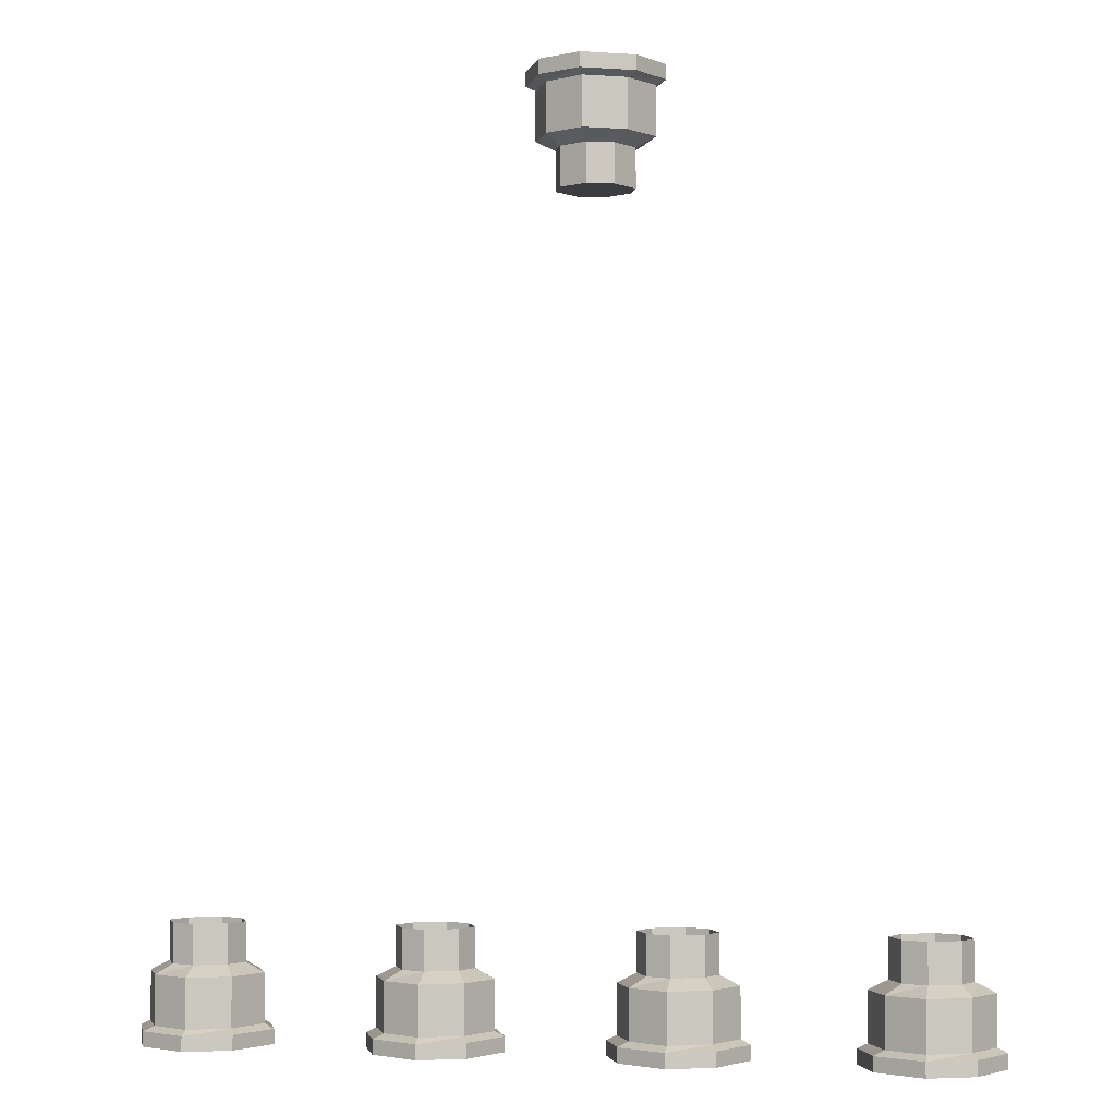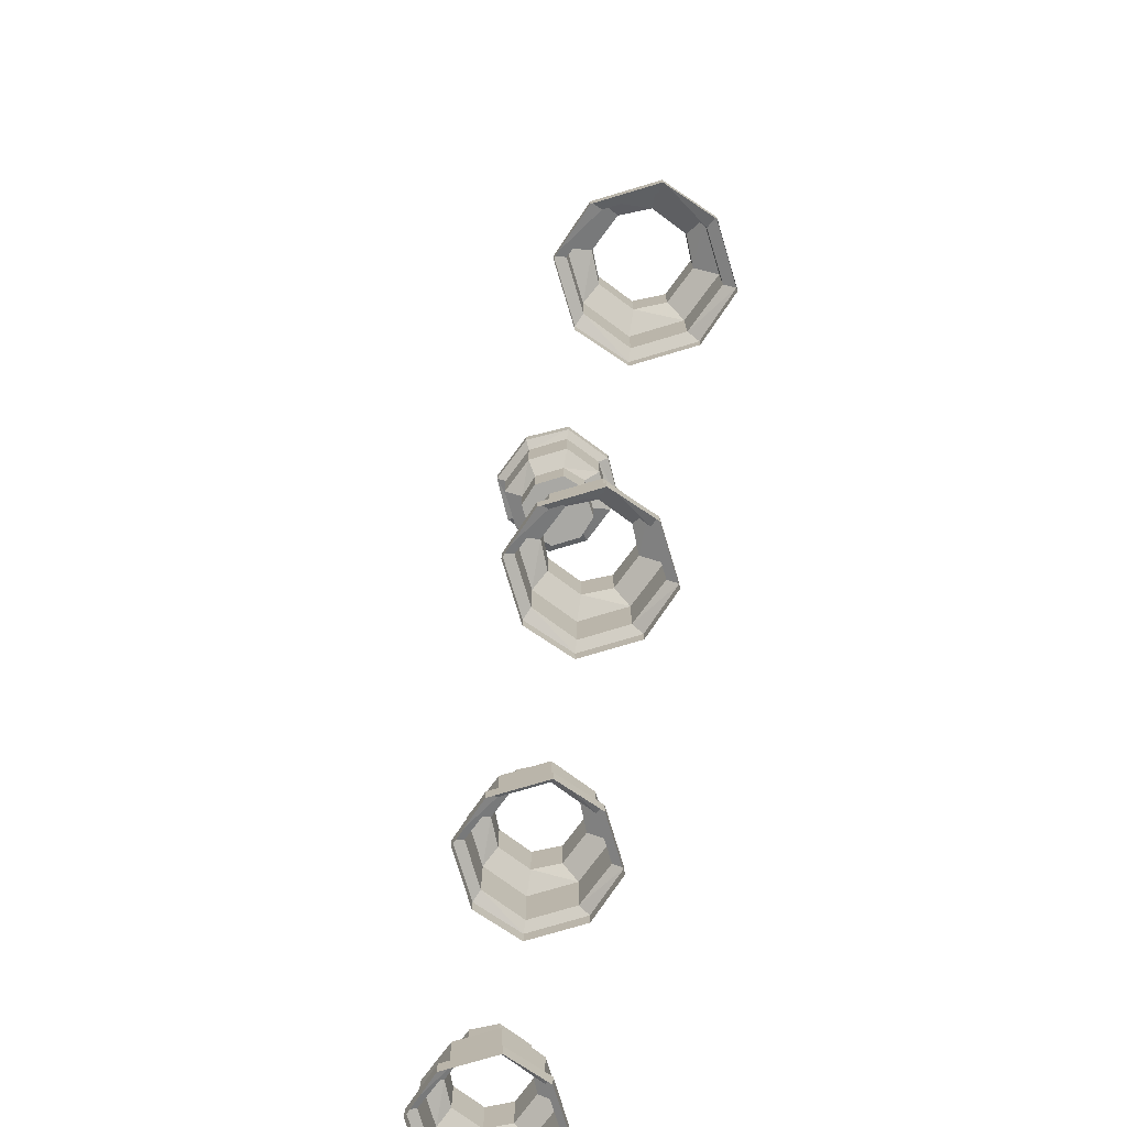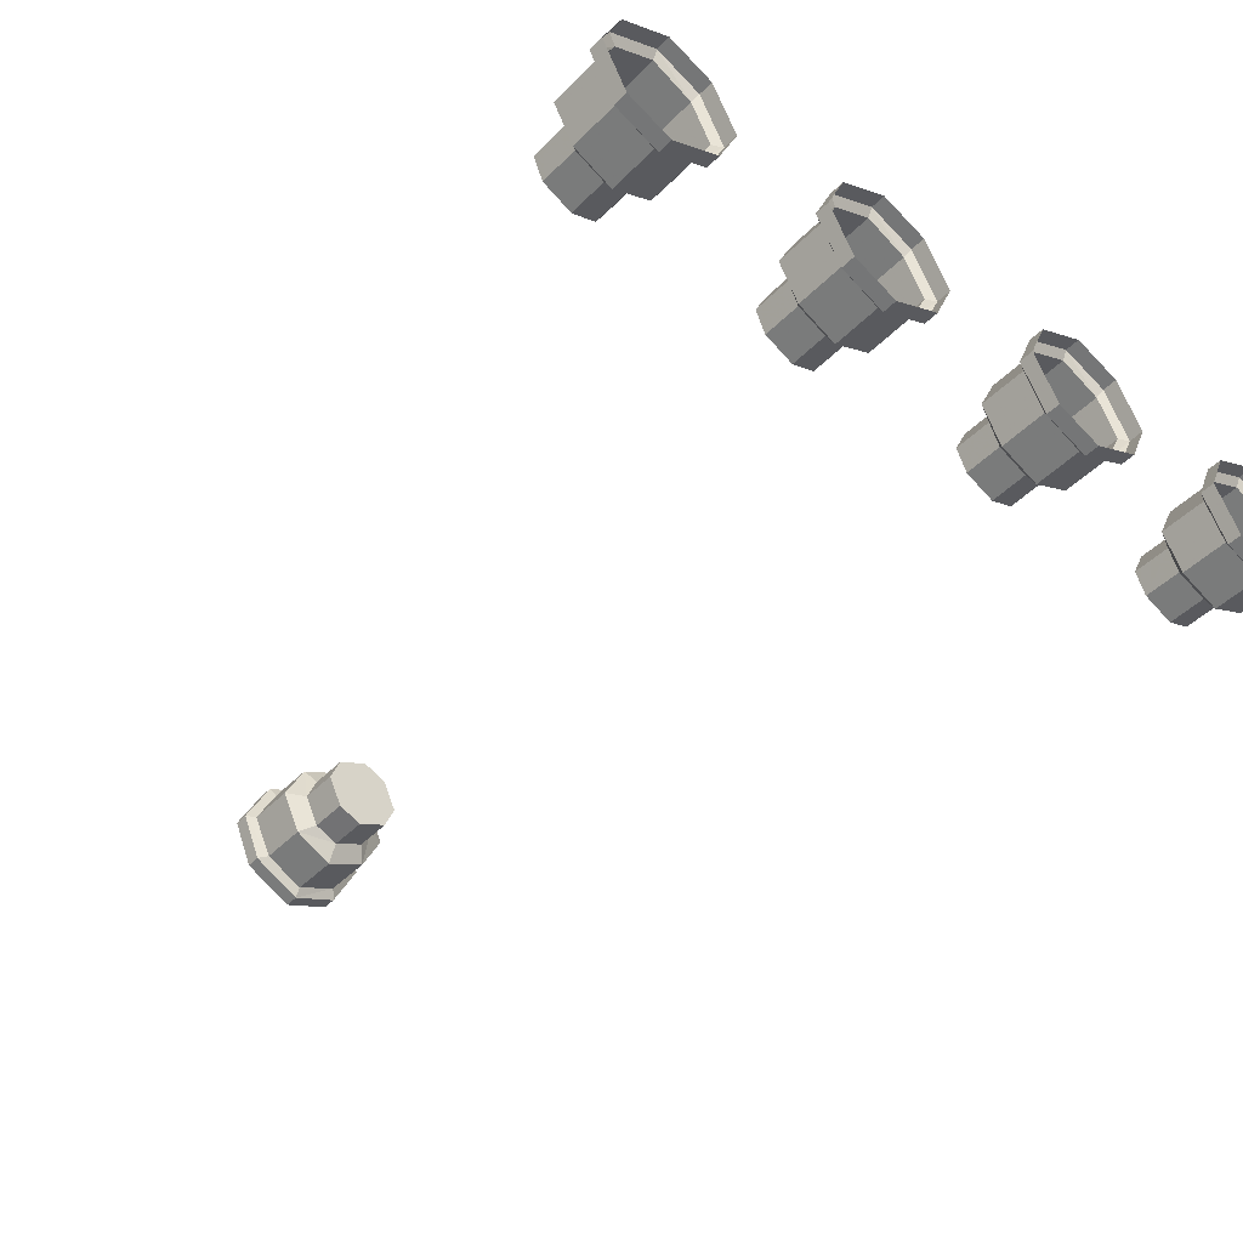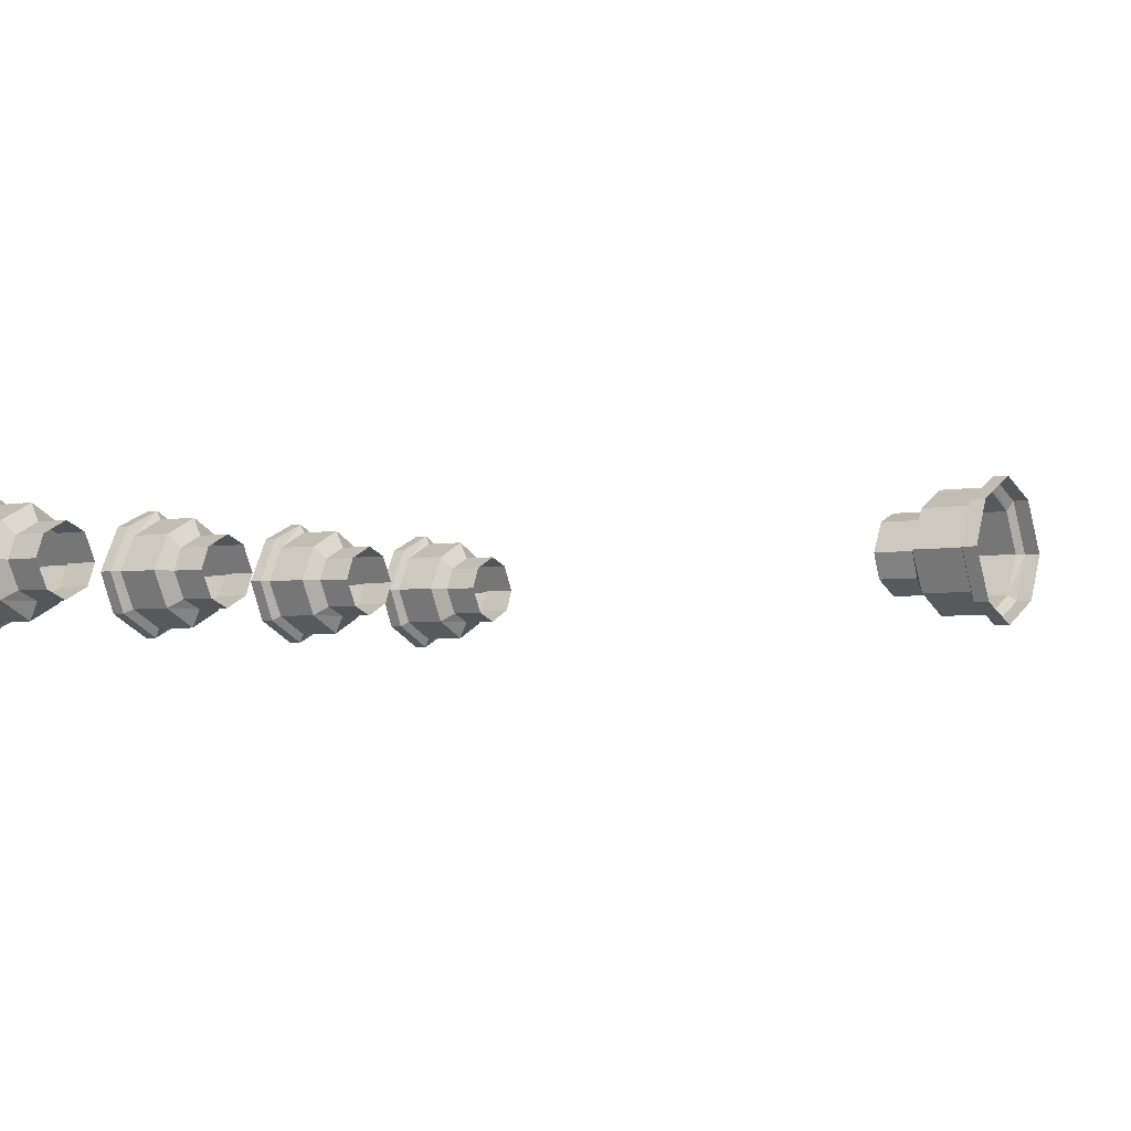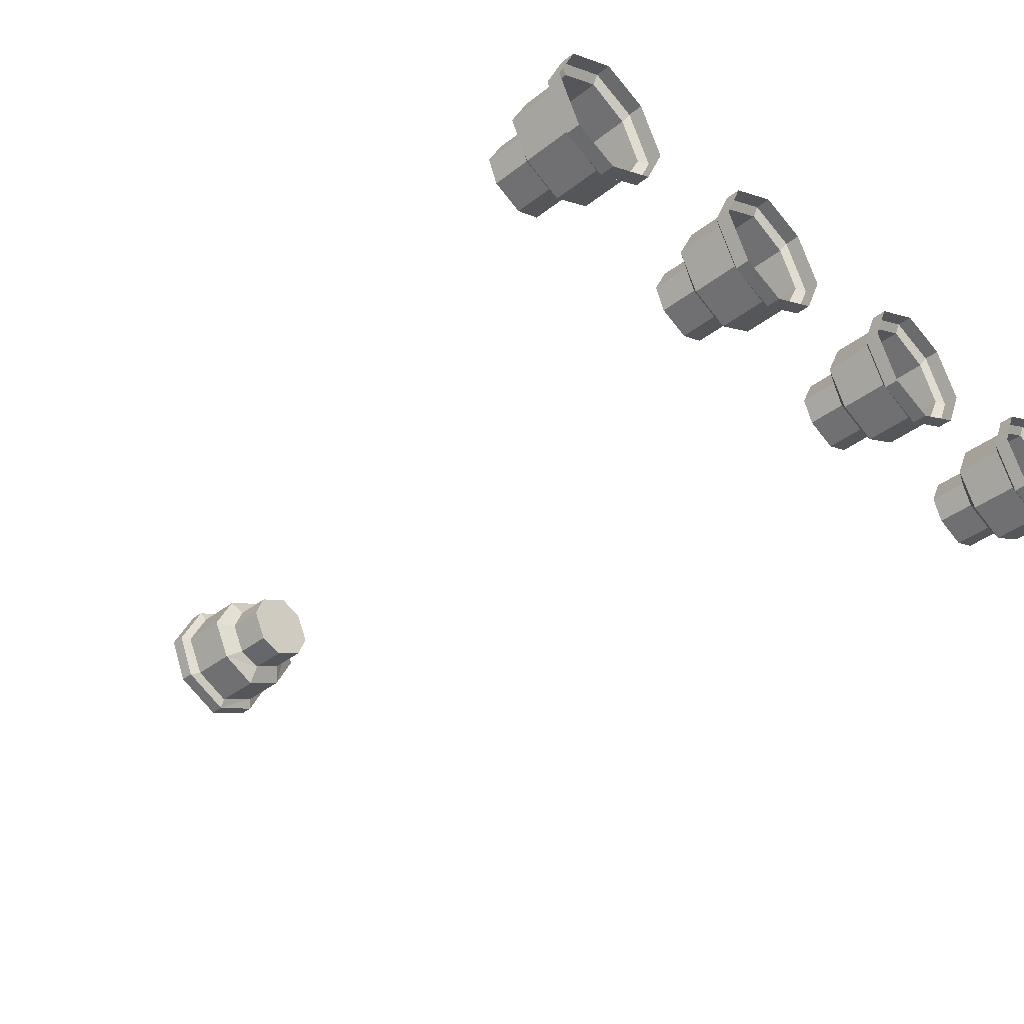
<metadata>
{"format":"obj","ext":"obj","renderer":"f3d","projection":"perspective","resolution":1024,"background":"white","views":[{"elev":-2.4,"azim":-167.0,"up":"+Y"},{"elev":-74.9,"azim":80.1,"up":"+Y"},{"elev":-44.4,"azim":-40.5,"up":"+Z"},{"elev":-3.4,"azim":124.7,"up":"+Z"},{"elev":-38.8,"azim":-45.7,"up":"+Z"}]}
</metadata>
<code>
v 0 -0.625 -0.0625
v 0 -0.6875 -0.0625
v 0.03906 -0.6875 -0.07812
v 0.03906 -0.625 -0.07812
v 0.0625 -0.6094 -0.0625
v 0 -0.6094 -0.03125
v -0.04688 -0.625 -0.08594
v -0.04688 -0.6875 -0.08594
v -0.03125 -0.6875 -0.09375
v 0 -0.6875 -0.07812
v 0.03125 -0.6875 -0.09375
v 0.0625 -0.6875 -0.125
v 0.0625 -0.625 -0.125
v 0.09375 -0.6094 -0.125
v 0.0625 -0.5312 -0.0625
v 0 -0.5312 -0.03125
v -0.0625 -0.5312 -0.0625
v -0.0625 -0.6094 -0.0625
v -0.0625 -0.625 -0.125
v -0.0625 -0.6875 -0.125
v -0.04688 -0.6875 -0.125
v 0.09375 -0.5312 -0.125
v 0.1094 -0.5234 -0.125
v 0.07812 -0.5234 -0.05469
v 0 -0.5234 -0.01562
v -0.07031 -0.5234 -0.04688
v -0.09375 -0.5312 -0.125
v -0.09375 -0.6094 -0.125
v -0.03906 -0.625 -0.1719
v -0.03906 -0.6875 -0.1719
v -0.03125 -0.6875 -0.1562
v 0 -0.6875 -0.1719
v 0.03125 -0.6875 -0.1562
v 0.04688 -0.6875 -0.125
v 0.04688 -0.6875 -0.1641
v 0.04688 -0.625 -0.1641
v 0.0625 -0.6094 -0.1875
v 0.0625 -0.5312 -0.1875
v 0.07031 -0.5234 -0.2031
v 0.07031 -0.5 -0.2031
v 0.1094 -0.5 -0.125
v 0.07812 -0.5 -0.05469
v 0 -0.5 -0.01562
v -0.07031 -0.5 -0.04688
v -0.1094 -0.5234 -0.125
v -0.0625 -0.5312 -0.1875
v -0.0625 -0.6094 -0.1875
v 0 -0.625 -0.1875
v 0 -0.6875 -0.1875
v -0.1094 -0.5 -0.125
v -0.07812 -0.5234 -0.1953
v 0 -0.5312 -0.2188
v 0 -0.6094 -0.2188
v 0 -0.5234 -0.2344
v -0.07812 -0.5 -0.1953
v 0 -0.5 -0.2344
v -0.5 -1.867 -0.0625
v -0.5 -1.805 -0.0625
v -0.5391 -1.805 -0.07812
v -0.5391 -1.867 -0.07812
v -0.5625 -1.883 -0.0625
v -0.5 -1.883 -0.03125
v -0.4531 -1.867 -0.08594
v -0.4531 -1.805 -0.08594
v -0.4375 -1.867 -0.125
v -0.4375 -1.805 -0.125
v -0.4609 -1.867 -0.1719
v -0.4609 -1.805 -0.1719
v -0.5 -1.867 -0.1875
v -0.5 -1.805 -0.1875
v -0.5469 -1.867 -0.1641
v -0.5469 -1.805 -0.1641
v -0.5625 -1.867 -0.125
v -0.5625 -1.805 -0.125
v -0.5 -1.961 -0.03125
v -0.5625 -1.961 -0.0625
v -0.5781 -1.969 -0.05469
v -0.5 -1.969 -0.01562
v -0.4375 -1.961 -0.0625
v -0.4375 -1.883 -0.0625
v -0.4062 -1.883 -0.125
v -0.4375 -1.883 -0.1875
v -0.5 -1.883 -0.2188
v -0.5625 -1.883 -0.1875
v -0.5938 -1.883 -0.125
v -0.5938 -1.961 -0.125
v -0.6094 -1.969 -0.125
v -0.6094 -1.992 -0.125
v -0.5781 -1.992 -0.05469
v -0.5 -1.992 -0.01562
v -0.4297 -1.969 -0.04688
v -0.4062 -1.961 -0.125
v -0.4375 -1.961 -0.1875
v -0.5 -1.961 -0.2188
v -0.5625 -1.961 -0.1875
v -0.3906 -1.969 -0.125
v -0.4219 -1.969 -0.1953
v -0.5 -1.969 -0.2344
v -0.5703 -1.969 -0.2031
v -0.5703 -1.992 -0.2031
v -0.4297 -1.992 -0.04688
v -0.3906 -1.992 -0.125
v -0.4219 -1.992 -0.1953
v -0.5 -1.992 -0.2344
v -0.125 -1.867 -0.0625
v -0.125 -1.805 -0.0625
v -0.1641 -1.805 -0.07812
v -0.1641 -1.867 -0.07812
v -0.1875 -1.883 -0.0625
v -0.125 -1.883 -0.03125
v -0.07812 -1.867 -0.08594
v -0.07812 -1.805 -0.08594
v -0.0625 -1.867 -0.125
v -0.0625 -1.805 -0.125
v -0.08594 -1.867 -0.1719
v -0.08594 -1.805 -0.1719
v -0.125 -1.867 -0.1875
v -0.125 -1.805 -0.1875
v -0.1719 -1.867 -0.1641
v -0.1719 -1.805 -0.1641
v -0.1875 -1.867 -0.125
v -0.1875 -1.805 -0.125
v -0.125 -1.961 -0.03125
v -0.1875 -1.961 -0.0625
v -0.2031 -1.969 -0.05469
v -0.125 -1.969 -0.01562
v -0.0625 -1.961 -0.0625
v -0.0625 -1.883 -0.0625
v -0.03125 -1.883 -0.125
v -0.0625 -1.883 -0.1875
v -0.125 -1.883 -0.2188
v -0.1875 -1.883 -0.1875
v -0.2188 -1.883 -0.125
v -0.2188 -1.961 -0.125
v -0.2344 -1.969 -0.125
v -0.2344 -1.992 -0.125
v -0.2031 -1.992 -0.05469
v -0.125 -1.992 -0.01562
v -0.05469 -1.969 -0.04688
v -0.03125 -1.961 -0.125
v -0.0625 -1.961 -0.1875
v -0.125 -1.961 -0.2188
v -0.1875 -1.961 -0.1875
v -0.01562 -1.969 -0.125
v -0.04688 -1.969 -0.1953
v -0.125 -1.969 -0.2344
v -0.1953 -1.969 -0.2031
v -0.1953 -1.992 -0.2031
v -0.05469 -1.992 -0.04688
v -0.01562 -1.992 -0.125
v -0.04688 -1.992 -0.1953
v -0.125 -1.992 -0.2344
v 0.25 -1.867 -0.0625
v 0.25 -1.805 -0.0625
v 0.2109 -1.805 -0.07812
v 0.2109 -1.867 -0.07812
v 0.1875 -1.883 -0.0625
v 0.25 -1.883 -0.03125
v 0.2969 -1.867 -0.08594
v 0.2969 -1.805 -0.08594
v 0.3125 -1.867 -0.125
v 0.3125 -1.805 -0.125
v 0.2891 -1.867 -0.1719
v 0.2891 -1.805 -0.1719
v 0.25 -1.867 -0.1875
v 0.25 -1.805 -0.1875
v 0.2031 -1.867 -0.1641
v 0.2031 -1.805 -0.1641
v 0.1875 -1.867 -0.125
v 0.1875 -1.805 -0.125
v 0.25 -1.961 -0.03125
v 0.1875 -1.961 -0.0625
v 0.1719 -1.969 -0.05469
v 0.25 -1.969 -0.01562
v 0.3125 -1.961 -0.0625
v 0.3125 -1.883 -0.0625
v 0.3438 -1.883 -0.125
v 0.3125 -1.883 -0.1875
v 0.25 -1.883 -0.2188
v 0.1875 -1.883 -0.1875
v 0.1562 -1.883 -0.125
v 0.1562 -1.961 -0.125
v 0.1406 -1.969 -0.125
v 0.1406 -1.992 -0.125
v 0.1719 -1.992 -0.05469
v 0.25 -1.992 -0.01562
v 0.3203 -1.969 -0.04688
v 0.3438 -1.961 -0.125
v 0.3125 -1.961 -0.1875
v 0.25 -1.961 -0.2188
v 0.1875 -1.961 -0.1875
v 0.3594 -1.969 -0.125
v 0.3281 -1.969 -0.1953
v 0.25 -1.969 -0.2344
v 0.1797 -1.969 -0.2031
v 0.1797 -1.992 -0.2031
v 0.3203 -1.992 -0.04688
v 0.3594 -1.992 -0.125
v 0.3281 -1.992 -0.1953
v 0.25 -1.992 -0.2344
v 0.6172 -1.867 -0.0625
v 0.6172 -1.805 -0.0625
v 0.5781 -1.805 -0.07812
v 0.5781 -1.867 -0.07812
v 0.5547 -1.883 -0.0625
v 0.6172 -1.883 -0.03125
v 0.6641 -1.867 -0.08594
v 0.6641 -1.805 -0.08594
v 0.6797 -1.867 -0.125
v 0.6797 -1.805 -0.125
v 0.6562 -1.867 -0.1719
v 0.6562 -1.805 -0.1719
v 0.6172 -1.867 -0.1875
v 0.6172 -1.805 -0.1875
v 0.5703 -1.867 -0.1641
v 0.5703 -1.805 -0.1641
v 0.5547 -1.867 -0.125
v 0.5547 -1.805 -0.125
v 0.6172 -1.961 -0.03125
v 0.5547 -1.961 -0.0625
v 0.5391 -1.969 -0.05469
v 0.6172 -1.969 -0.01562
v 0.6797 -1.961 -0.0625
v 0.6797 -1.883 -0.0625
v 0.7109 -1.883 -0.125
v 0.6797 -1.883 -0.1875
v 0.6172 -1.883 -0.2188
v 0.5547 -1.883 -0.1875
v 0.5234 -1.883 -0.125
v 0.5234 -1.961 -0.125
v 0.5078 -1.969 -0.125
v 0.5078 -1.992 -0.125
v 0.5391 -1.992 -0.05469
v 0.6172 -1.992 -0.01562
v 0.6875 -1.969 -0.04688
v 0.7109 -1.961 -0.125
v 0.6797 -1.961 -0.1875
v 0.6172 -1.961 -0.2188
v 0.5547 -1.961 -0.1875
v 0.7266 -1.969 -0.125
v 0.6953 -1.969 -0.1953
v 0.6172 -1.969 -0.2344
v 0.5469 -1.969 -0.2031
v 0.5469 -1.992 -0.2031
v 0.6875 -1.992 -0.04688
v 0.7266 -1.992 -0.125
v 0.6953 -1.992 -0.1953
v 0.6172 -1.992 -0.2344
f 1 2 3
f 1 3 4
f 1 7 2
f 2 7 8
f 3 12 4
f 4 12 13
f 7 19 8
f 8 19 20
f 19 29 20
f 20 29 30
f 12 35 13
f 13 35 36
f 29 48 30
f 30 48 49
f 48 36 49
f 49 36 35
f 57 58 59
f 57 59 60
f 57 63 58
f 58 63 64
f 64 63 65
f 64 65 66
f 66 65 67
f 66 67 68
f 68 67 69
f 68 69 70
f 70 69 71
f 70 71 72
f 72 71 73
f 72 73 74
f 74 73 60
f 74 60 59
f 105 106 107
f 105 107 108
f 105 111 106
f 106 111 112
f 112 111 113
f 112 113 114
f 114 113 115
f 114 115 116
f 116 115 117
f 116 117 118
f 118 117 119
f 118 119 120
f 120 119 121
f 120 121 122
f 122 121 108
f 122 108 107
f 153 154 155
f 153 155 156
f 153 159 154
f 154 159 160
f 160 159 161
f 160 161 162
f 162 161 163
f 162 163 164
f 164 163 165
f 164 165 166
f 166 165 167
f 166 167 168
f 168 167 169
f 168 169 170
f 170 169 156
f 170 156 155
f 201 202 203
f 201 203 204
f 201 207 202
f 202 207 208
f 208 207 209
f 208 209 210
f 210 209 211
f 210 211 212
f 212 211 213
f 212 213 214
f 214 213 215
f 214 215 216
f 216 215 217
f 216 217 218
f 218 217 204
f 218 204 203
f 1 4 5
f 1 5 6
f 1 6 7
f 4 13 14
f 4 14 5
f 6 18 7
f 7 18 19
f 15 22 23
f 15 23 24
f 15 24 16
f 16 24 25
f 16 25 17
f 17 25 26
f 17 26 27
f 18 28 19
f 19 28 29
f 13 36 37
f 13 37 14
f 22 38 39
f 22 39 23
f 26 45 27
f 27 45 46
f 28 47 29
f 29 47 48
f 45 51 46
f 46 51 52
f 47 53 48
f 48 53 36
f 52 51 54
f 52 54 38
f 53 37 36
f 54 39 38
f 57 60 61
f 57 61 62
f 57 62 63
f 75 76 77
f 75 77 78
f 75 78 79
f 62 80 63
f 63 80 65
f 65 80 81
f 65 81 67
f 67 81 82
f 67 82 69
f 69 82 83
f 69 83 71
f 71 83 84
f 71 84 73
f 73 84 85
f 73 85 60
f 60 85 61
f 76 86 87
f 76 87 77
f 78 91 79
f 79 91 92
f 92 91 96
f 92 96 93
f 93 96 97
f 93 97 94
f 94 97 98
f 94 98 95
f 95 98 99
f 95 99 86
f 86 99 87
f 105 108 109
f 105 109 110
f 105 110 111
f 123 124 125
f 123 125 126
f 123 126 127
f 110 128 111
f 111 128 113
f 113 128 129
f 113 129 115
f 115 129 130
f 115 130 117
f 117 130 131
f 117 131 119
f 119 131 132
f 119 132 121
f 121 132 133
f 121 133 108
f 108 133 109
f 124 134 135
f 124 135 125
f 126 139 127
f 127 139 140
f 140 139 144
f 140 144 141
f 141 144 145
f 141 145 142
f 142 145 146
f 142 146 143
f 143 146 147
f 143 147 134
f 134 147 135
f 153 156 157
f 153 157 158
f 153 158 159
f 171 172 173
f 171 173 174
f 171 174 175
f 158 176 159
f 159 176 161
f 161 176 177
f 161 177 163
f 163 177 178
f 163 178 165
f 165 178 179
f 165 179 167
f 167 179 180
f 167 180 169
f 169 180 181
f 169 181 156
f 156 181 157
f 172 182 183
f 172 183 173
f 174 187 175
f 175 187 188
f 188 187 192
f 188 192 189
f 189 192 193
f 189 193 190
f 190 193 194
f 190 194 191
f 191 194 195
f 191 195 182
f 182 195 183
f 201 204 205
f 201 205 206
f 201 206 207
f 219 220 221
f 219 221 222
f 219 222 223
f 206 224 207
f 207 224 209
f 209 224 225
f 209 225 211
f 211 225 226
f 211 226 213
f 213 226 227
f 213 227 215
f 215 227 228
f 215 228 217
f 217 228 229
f 217 229 204
f 204 229 205
f 220 230 231
f 220 231 221
f 222 235 223
f 223 235 236
f 236 235 240
f 236 240 237
f 237 240 241
f 237 241 238
f 238 241 242
f 238 242 239
f 239 242 243
f 239 243 230
f 230 243 231
f 2 8 9
f 2 9 10
f 2 10 3
f 3 10 11
f 3 11 12
f 8 20 21
f 8 21 9
f 20 30 31
f 20 31 21
f 11 34 12
f 12 34 35
f 30 49 32
f 30 32 31
f 49 35 33
f 49 33 32
f 34 33 35
f 5 14 15
f 5 15 16
f 5 16 6
f 6 16 17
f 6 17 18
f 15 14 22
f 17 27 18
f 18 27 28
f 14 37 22
f 22 37 38
f 27 46 28
f 28 46 47
f 46 52 47
f 47 52 53
f 52 38 53
f 53 38 37
f 75 62 61
f 75 61 76
f 75 79 62
f 62 79 80
f 61 85 76
f 76 85 86
f 79 92 80
f 80 92 81
f 81 92 93
f 81 93 82
f 82 93 94
f 82 94 83
f 83 94 95
f 83 95 84
f 84 95 86
f 84 86 85
f 123 110 109
f 123 109 124
f 123 127 110
f 110 127 128
f 109 133 124
f 124 133 134
f 127 140 128
f 128 140 129
f 129 140 141
f 129 141 130
f 130 141 142
f 130 142 131
f 131 142 143
f 131 143 132
f 132 143 134
f 132 134 133
f 171 158 157
f 171 157 172
f 171 175 158
f 158 175 176
f 157 181 172
f 172 181 182
f 175 188 176
f 176 188 177
f 177 188 189
f 177 189 178
f 178 189 190
f 178 190 179
f 179 190 191
f 179 191 180
f 180 191 182
f 180 182 181
f 219 206 205
f 219 205 220
f 219 223 206
f 206 223 224
f 205 229 220
f 220 229 230
f 223 236 224
f 224 236 225
f 225 236 237
f 225 237 226
f 226 237 238
f 226 238 227
f 227 238 239
f 227 239 228
f 228 239 230
f 228 230 229
f 9 21 11
f 9 11 10
f 21 31 11
f 11 31 32
f 11 32 33
f 11 33 34
f 23 39 40
f 23 40 41
f 23 41 24
f 24 41 42
f 24 42 25
f 25 42 43
f 25 43 26
f 26 43 44
f 26 44 45
f 45 44 50
f 45 50 51
f 54 51 55
f 54 55 56
f 54 56 39
f 51 50 55
f 39 56 40
f 77 87 88
f 77 88 89
f 77 89 78
f 78 89 90
f 78 90 91
f 87 99 100
f 87 100 88
f 96 91 101
f 96 101 102
f 96 102 97
f 97 102 103
f 97 103 98
f 98 103 104
f 98 104 99
f 99 104 100
f 91 90 101
f 125 135 136
f 125 136 137
f 125 137 126
f 126 137 138
f 126 138 139
f 135 147 148
f 135 148 136
f 144 139 149
f 144 149 150
f 144 150 145
f 145 150 151
f 145 151 146
f 146 151 152
f 146 152 147
f 147 152 148
f 139 138 149
f 173 183 184
f 173 184 185
f 173 185 174
f 174 185 186
f 174 186 187
f 183 195 196
f 183 196 184
f 192 187 197
f 192 197 198
f 192 198 193
f 193 198 199
f 193 199 194
f 194 199 200
f 194 200 195
f 195 200 196
f 187 186 197
f 221 231 232
f 221 232 233
f 221 233 222
f 222 233 234
f 222 234 235
f 231 243 244
f 231 244 232
f 240 235 245
f 240 245 246
f 240 246 241
f 241 246 247
f 241 247 242
f 242 247 248
f 242 248 243
f 243 248 244
f 235 234 245

</code>
